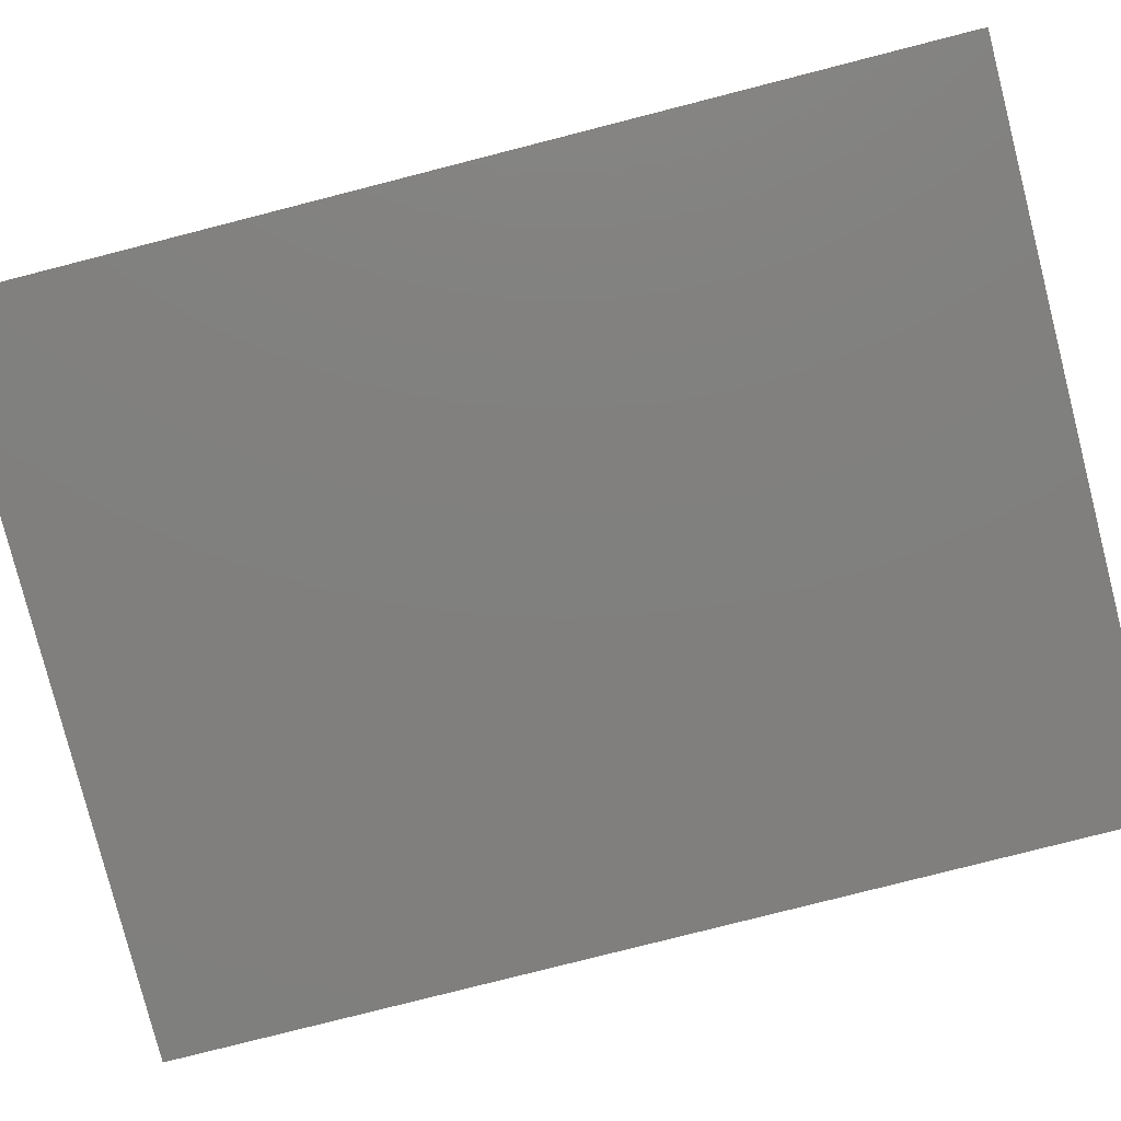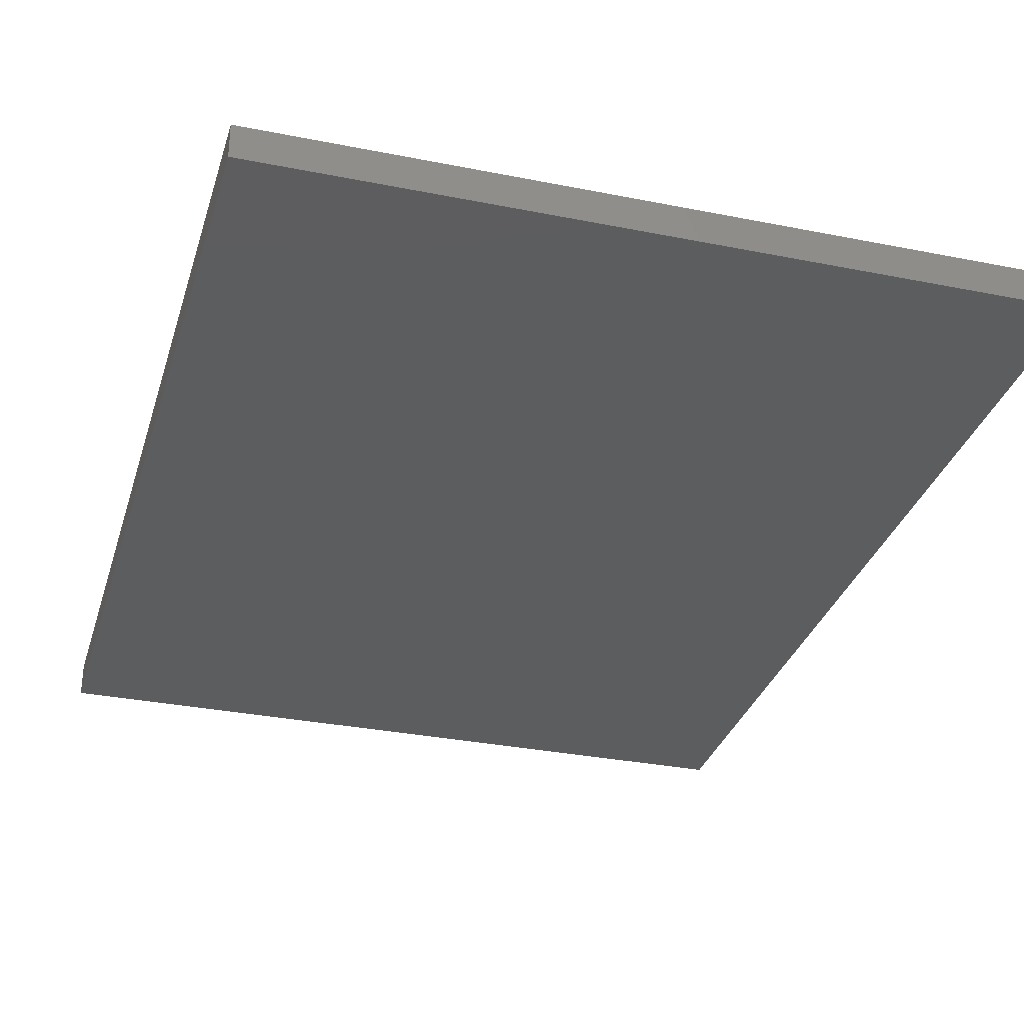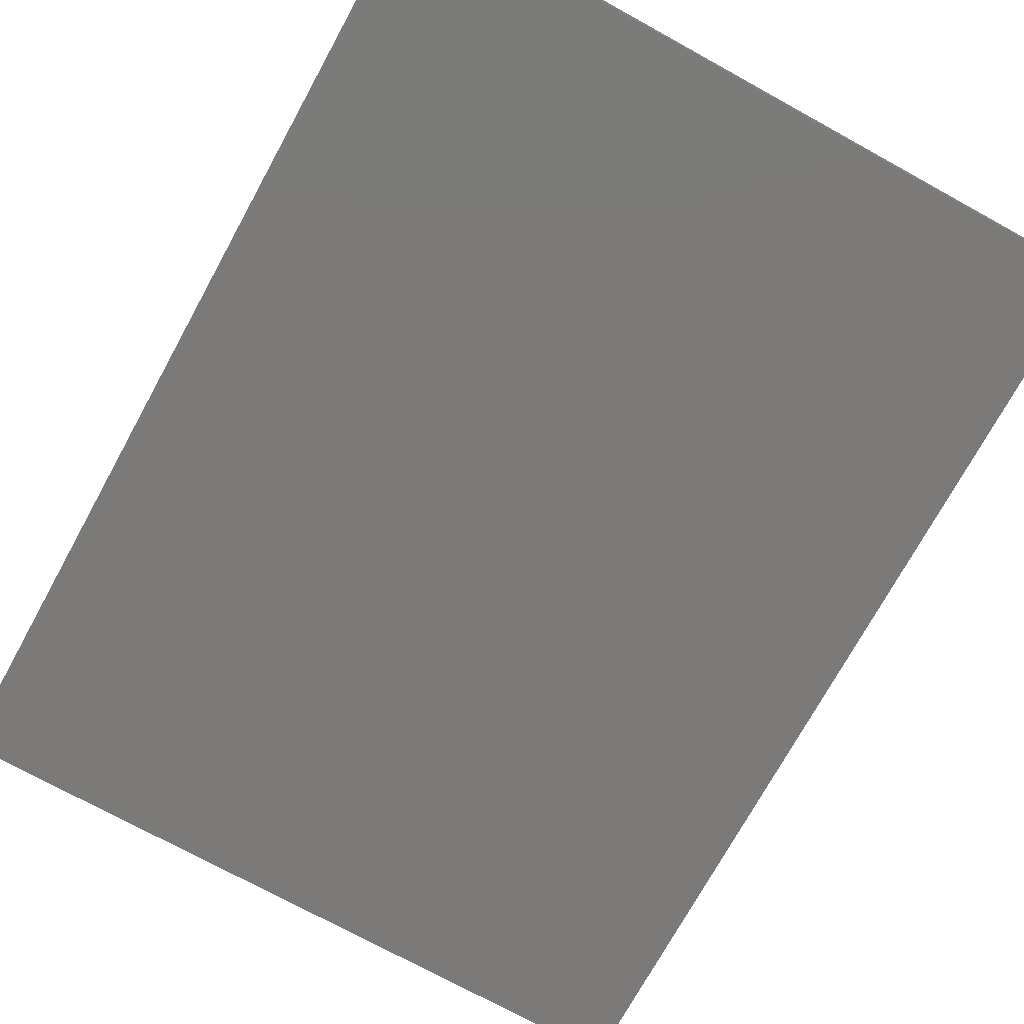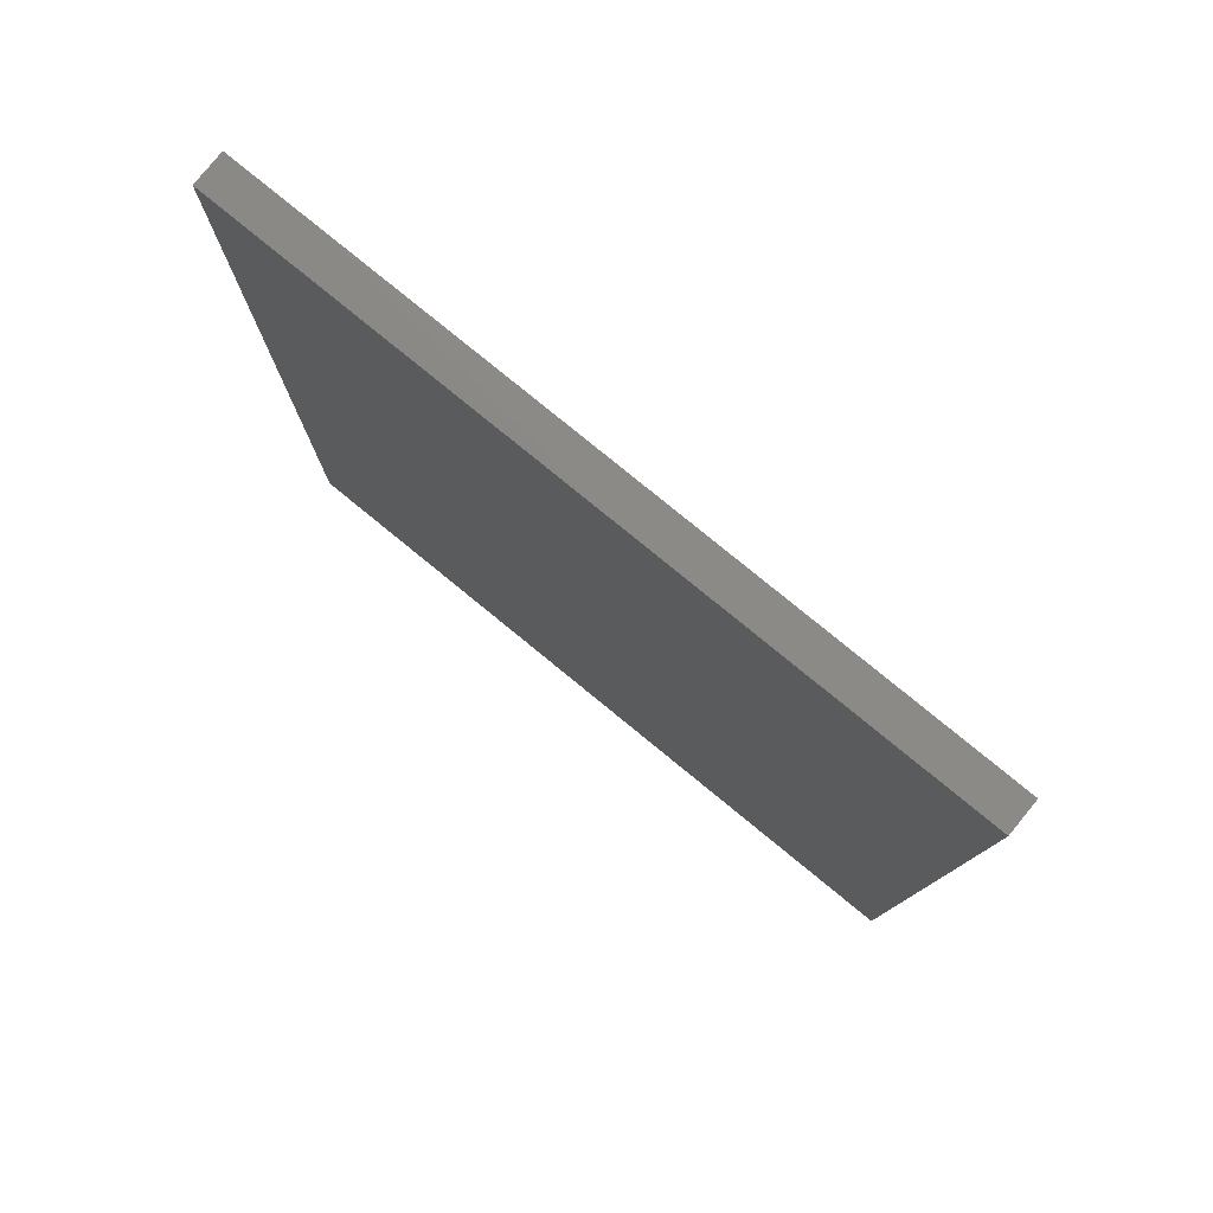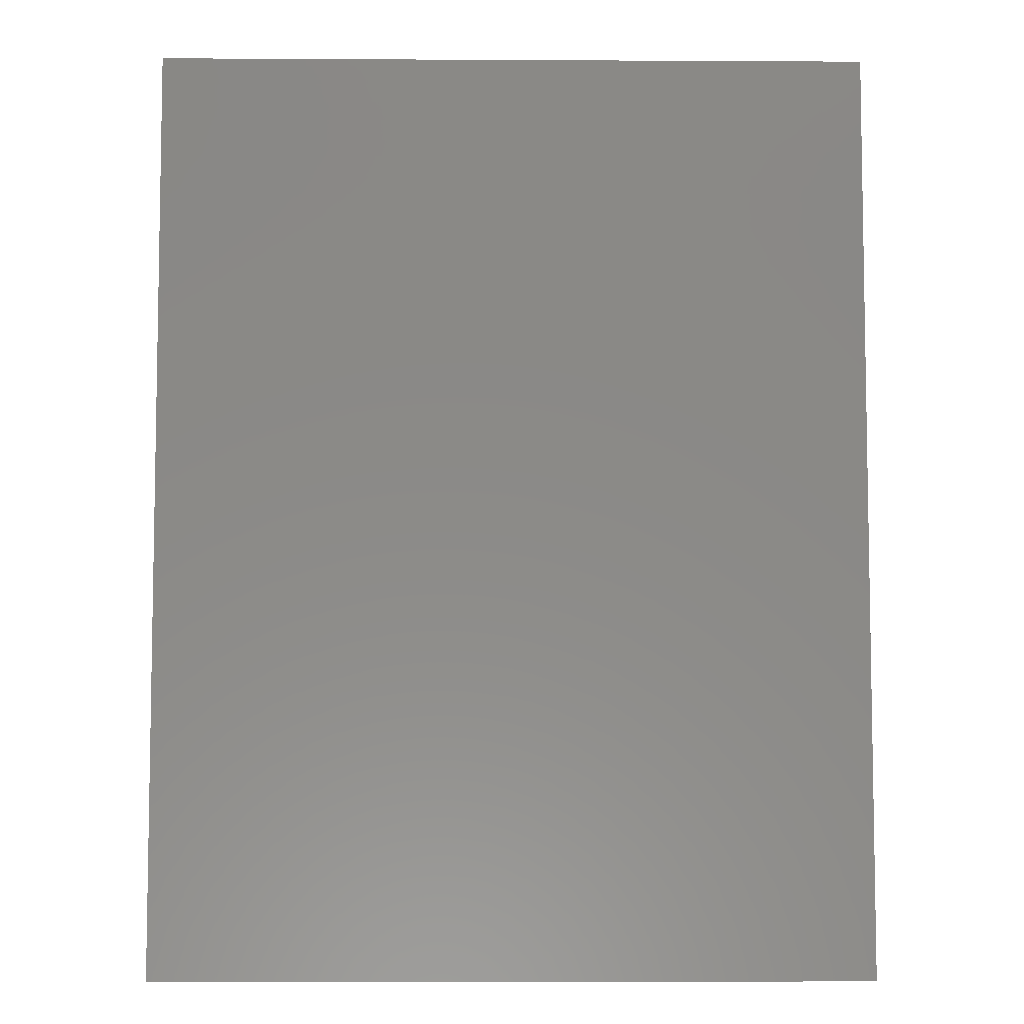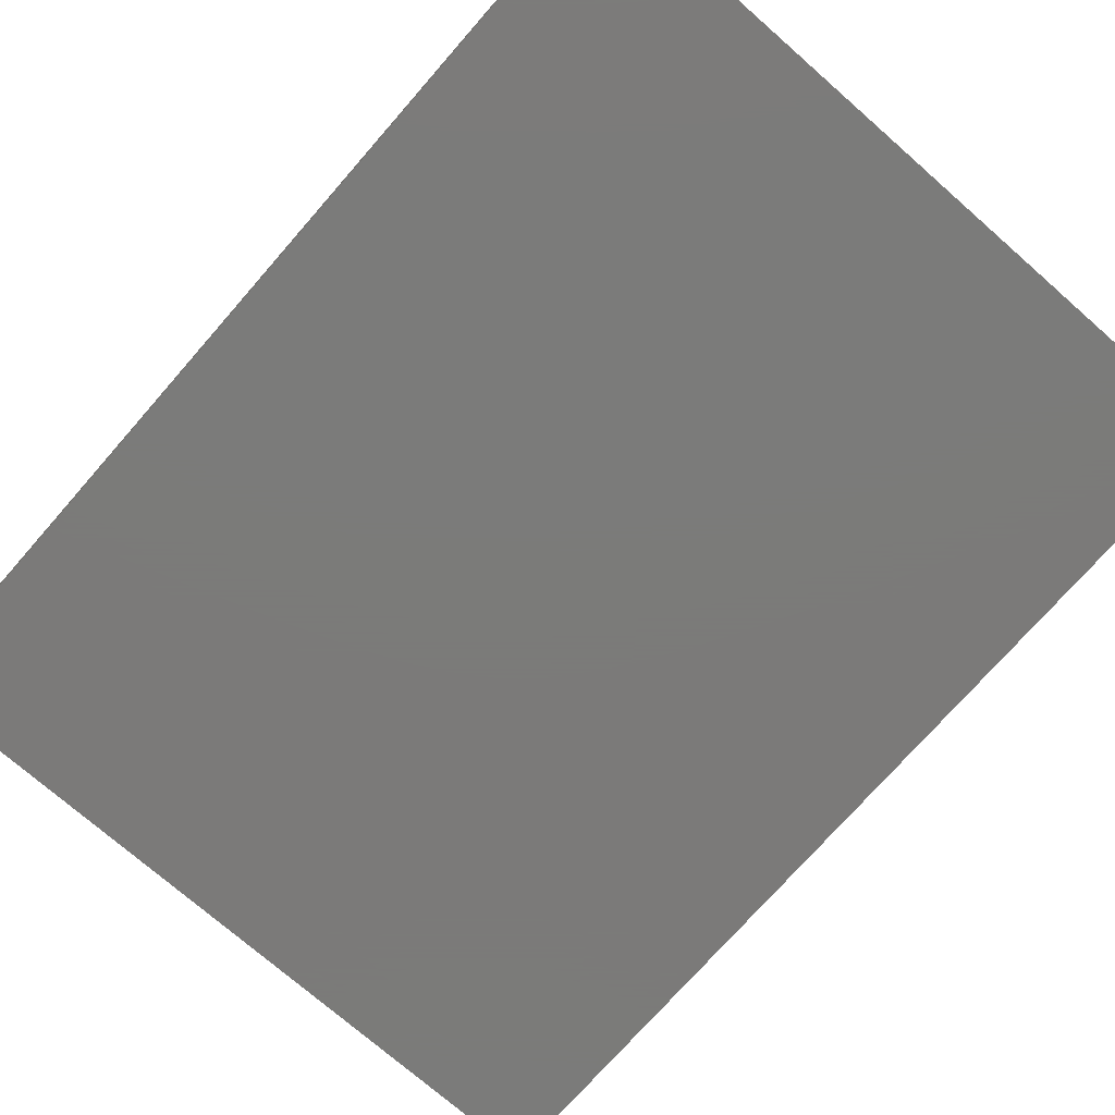
<metadata>
{"format":"stl","ext":"stl","renderer":"f3d","projection":"perspective","resolution":1024,"background":"white","views":[{"elev":-79.8,"azim":104.3,"up":"+Z"},{"elev":-31.7,"azim":164.2,"up":"+Z"},{"elev":-73.5,"azim":-28.8,"up":"+Z"},{"elev":79.8,"azim":-140.8,"up":"+Y"},{"elev":-6.5,"azim":-0.9,"up":"+Y"},{"elev":-73.9,"azim":-41.2,"up":"+Z"}]}
</metadata>
<code>
# stl→obj: 8 verts, 12 faces
v 0.98 0.835 0
v -0.24 0.835 0
v -0.24 0.835 0.055
v 0.98 0.835 0.055
v 0.98 -0.75 0
v 0.98 -0.75 0.055
v -0.24 -0.75 0.055
v -0.24 -0.75 0
f 1 2 3
f 1 3 4
f 5 1 4
f 5 4 6
f 5 7 8
f 5 6 7
f 8 3 2
f 8 7 3
f 1 8 2
f 1 5 8
f 4 3 7
f 4 7 6

</code>
